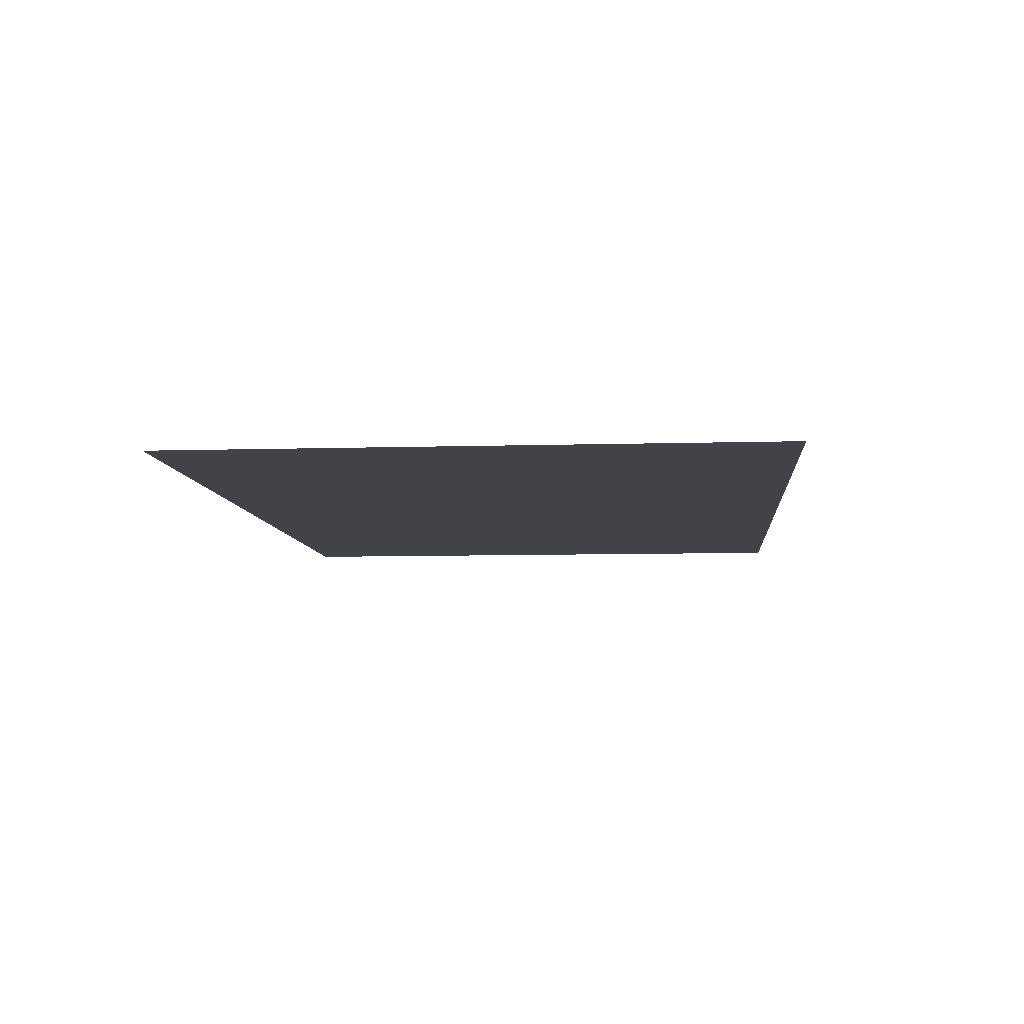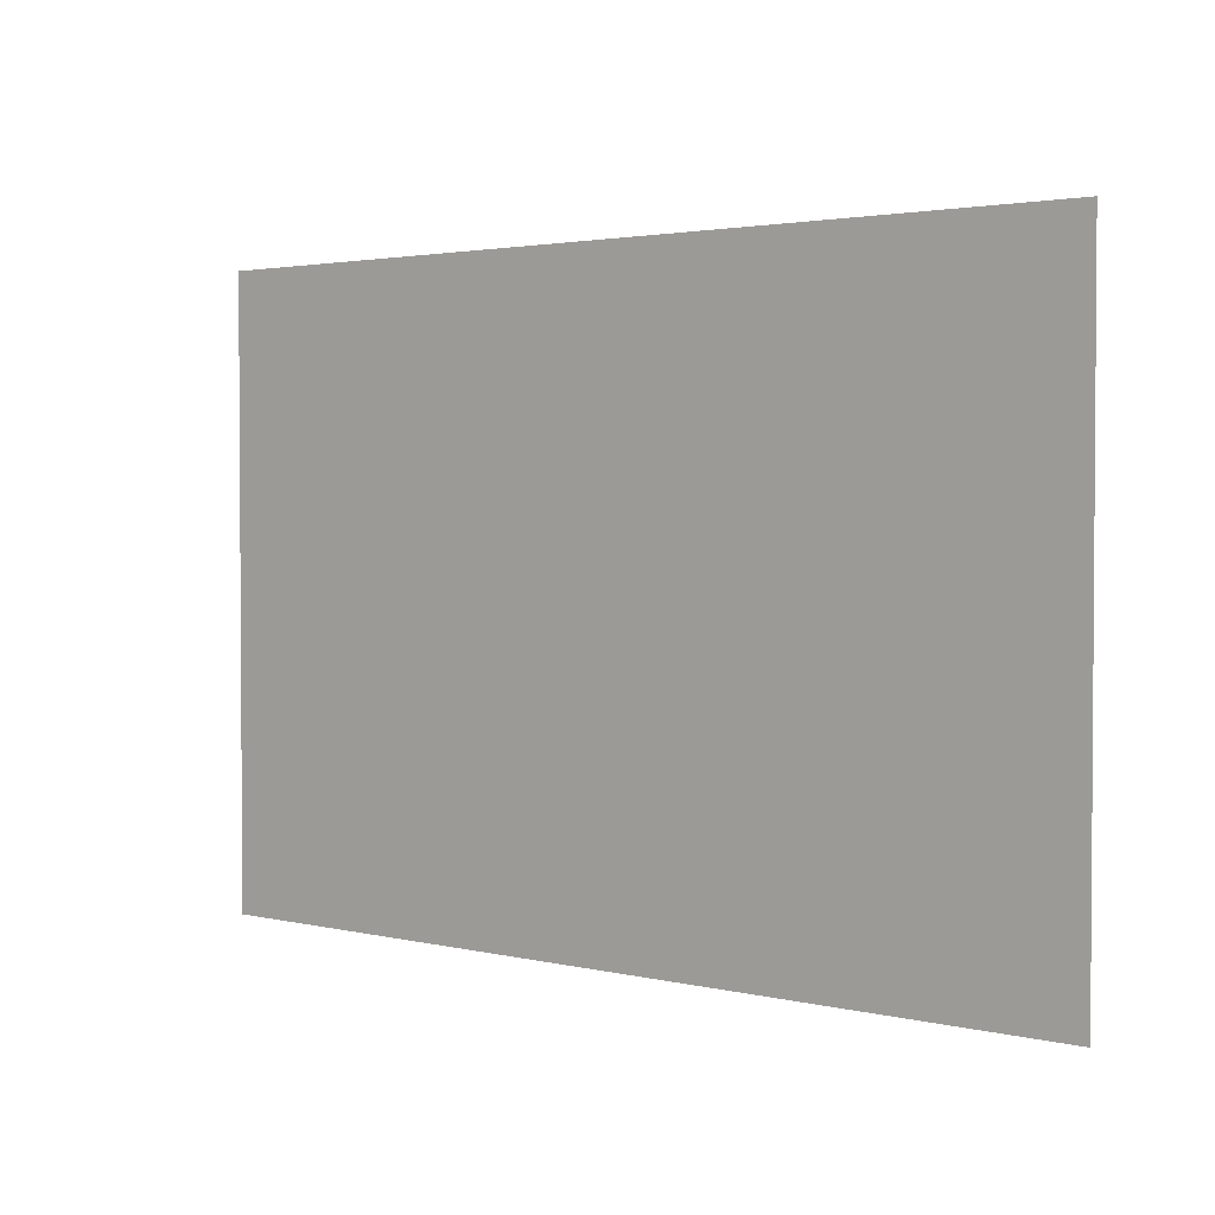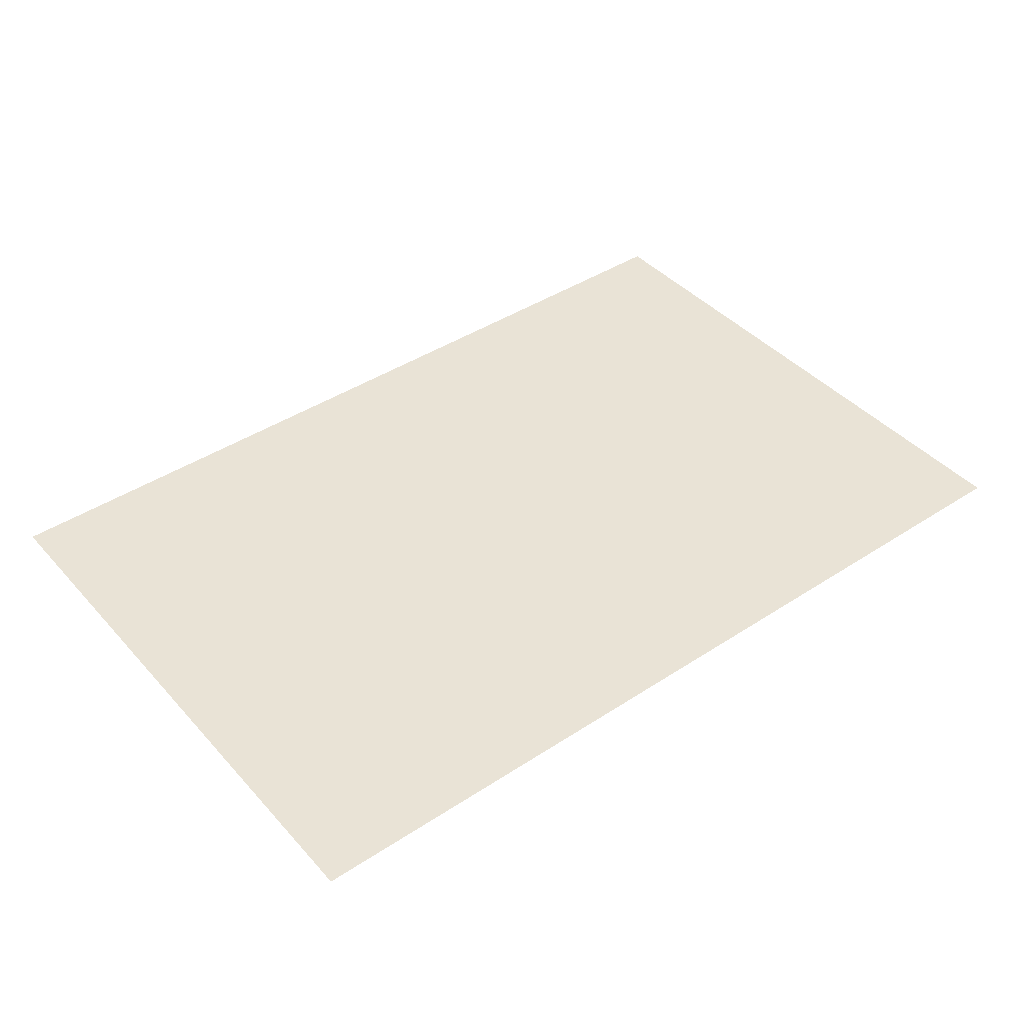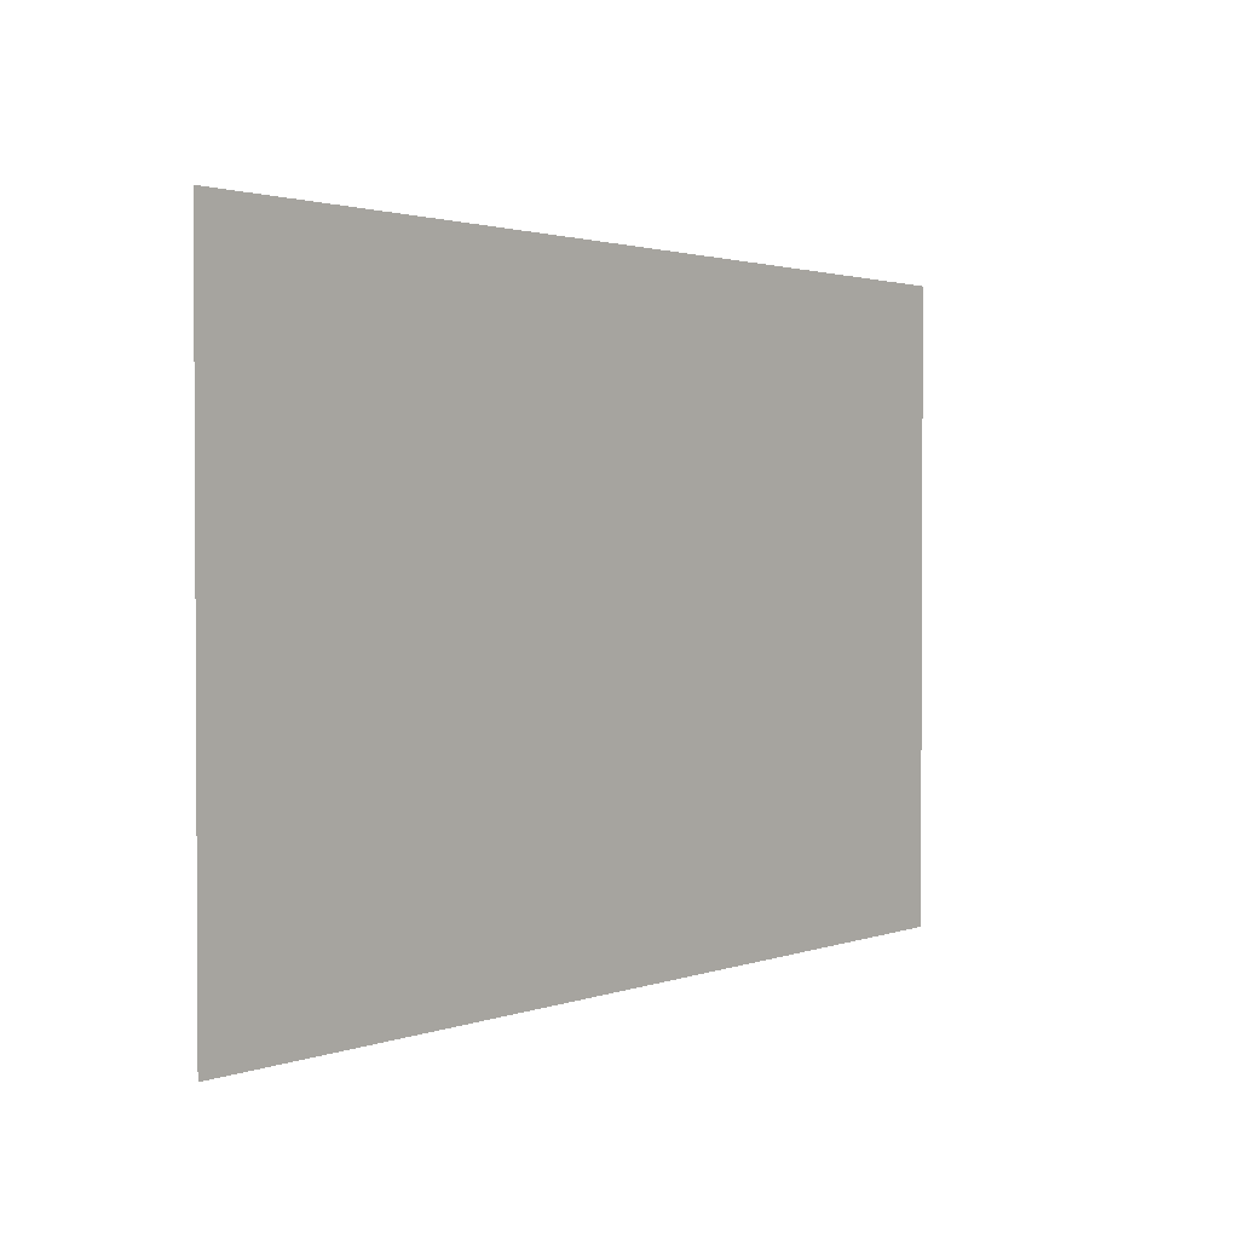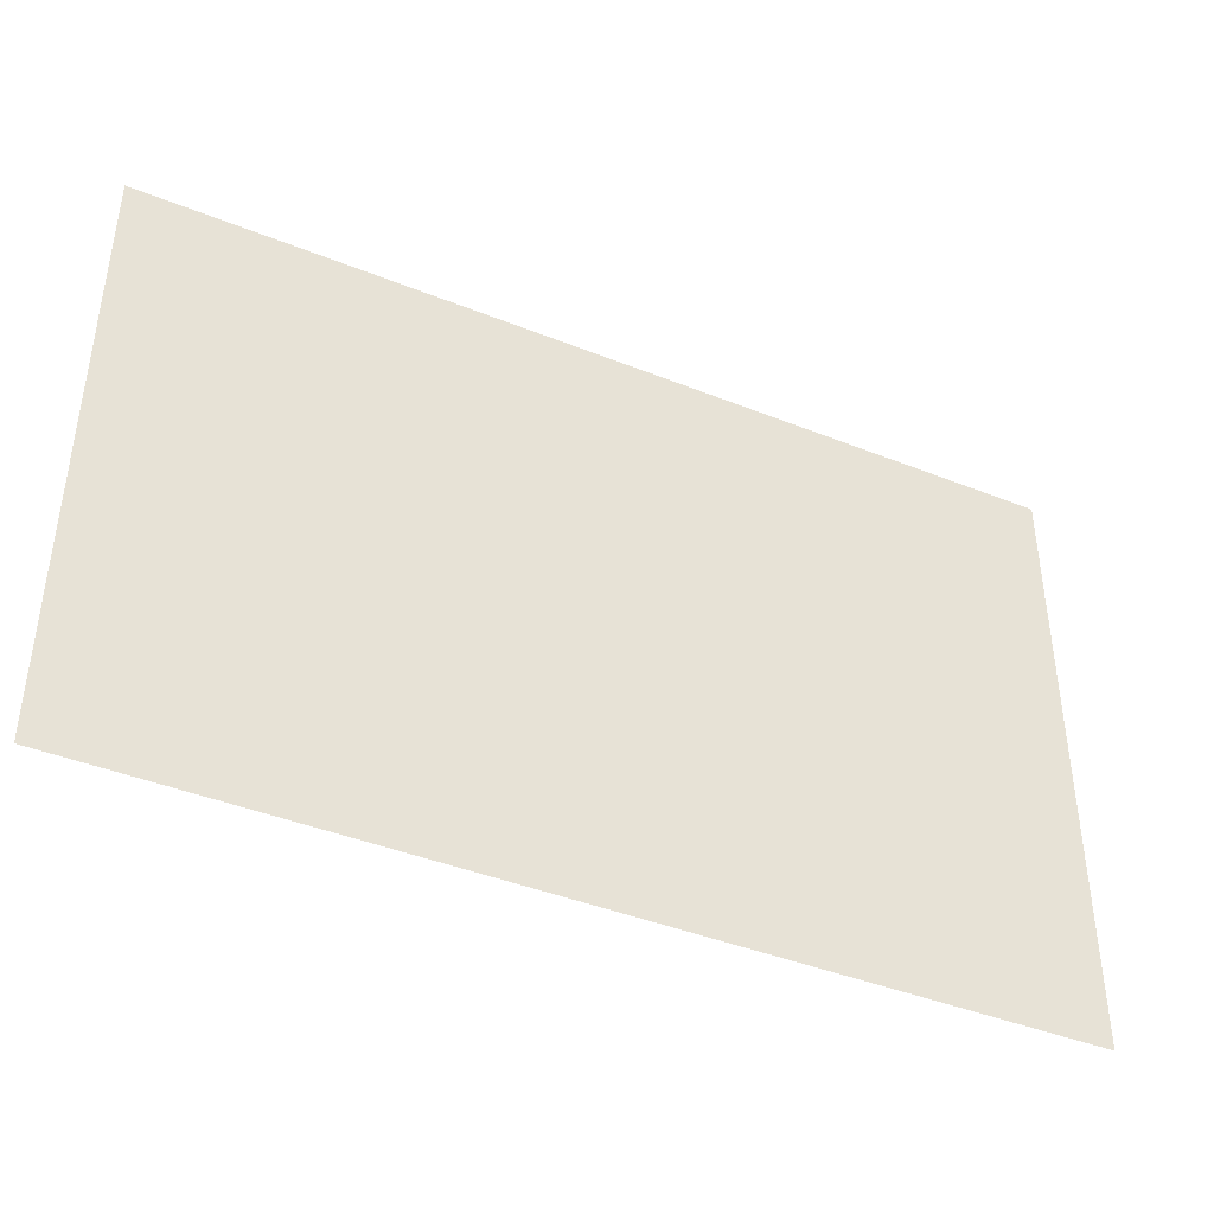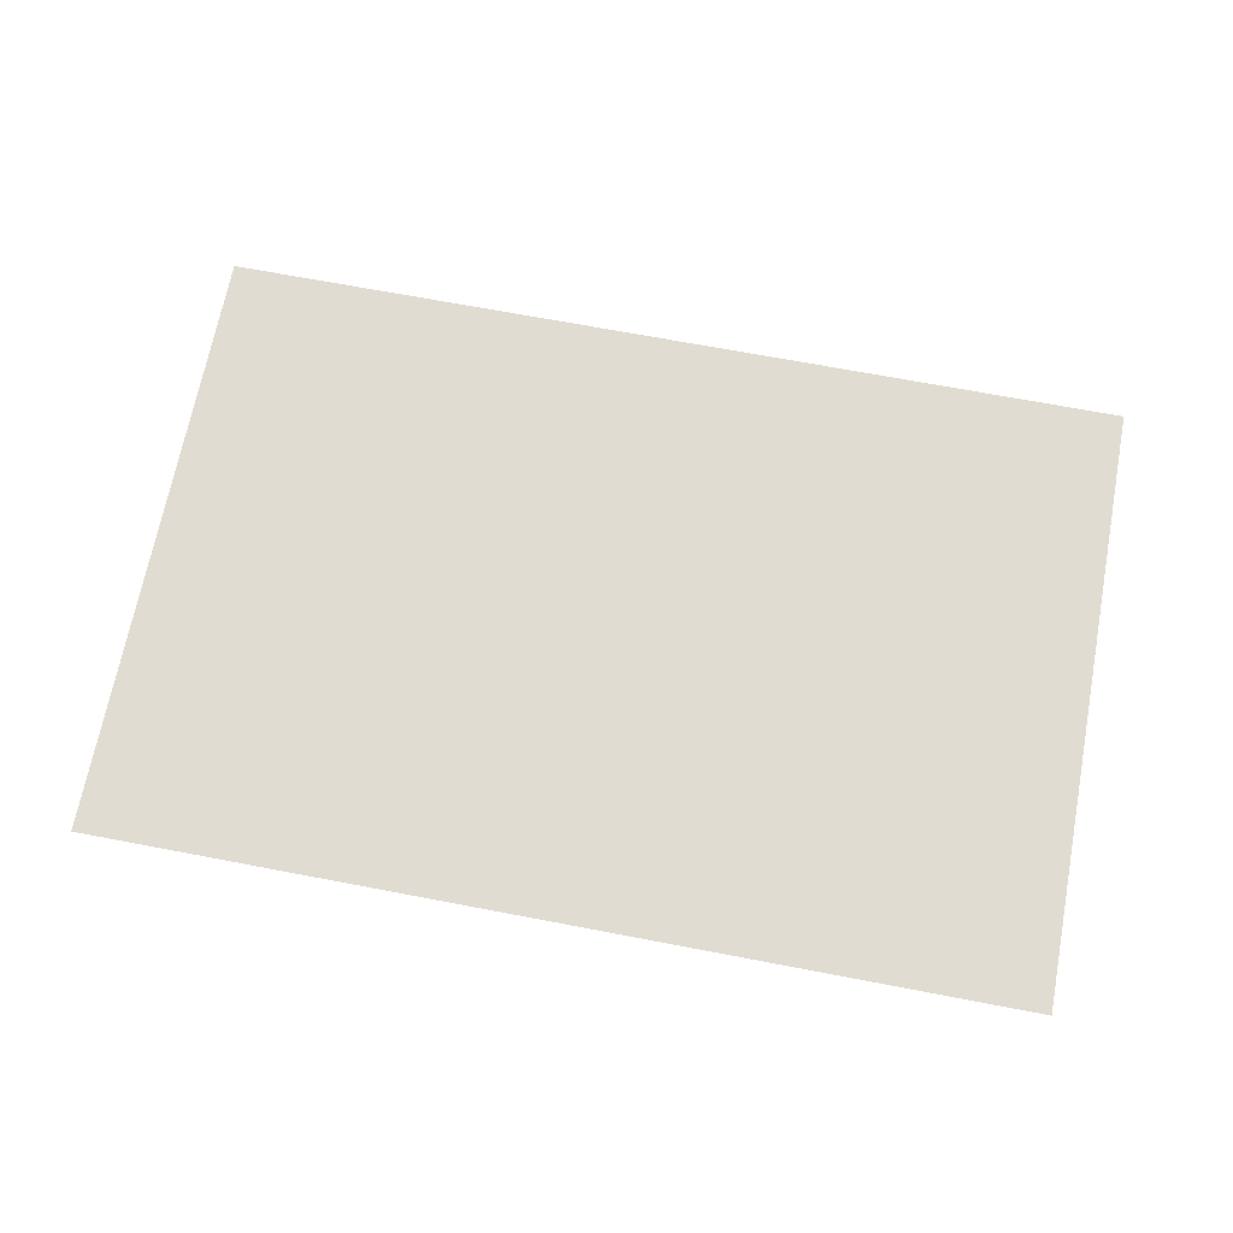
<metadata>
{"format":"obj","ext":"obj","renderer":"f3d","projection":"perspective","resolution":1024,"background":"white","views":[{"elev":-7.6,"azim":-85.1,"up":"+Z"},{"elev":2.4,"azim":-139.5,"up":"+Y"},{"elev":42.2,"azim":-38.1,"up":"+Z"},{"elev":1.8,"azim":129.0,"up":"+Y"},{"elev":-41.8,"azim":154.2,"up":"+Y"},{"elev":69.0,"azim":-169.2,"up":"+Z"}]}
</metadata>
<code>
v -5 -22 0
v -6 -22 0
v -6 -21 0
v -5 -21 0
v -4 -22 0
v -5 -22 0
v -5 -21 0
v -4 -21 0
v -3 -22 0
v -4 -22 0
v -4 -21 0
v -3 -21 0
v -2 -22 0
v -3 -22 0
v -3 -21 0
v -2 -21 0
v -1 -22 0
v -2 -22 0
v -2 -21 0
v -1 -21 0
v 0 -22 0
v -1 -22 0
v -1 -21 0
v 0 -21 0
v -5 -21 0
v -6 -21 0
v -6 -20 0
v -5 -20 0
v -4 -21 0
v -5 -21 0
v -5 -20 0
v -4 -20 0
v -3 -21 0
v -4 -21 0
v -4 -20 0
v -3 -20 0
v -2 -21 0
v -3 -21 0
v -3 -20 0
v -2 -20 0
v -1 -21 0
v -2 -21 0
v -2 -20 0
v -1 -20 0
v 0 -21 0
v -1 -21 0
v -1 -20 0
v 0 -20 0
v -5 -20 0
v -6 -20 0
v -6 -19 0
v -5 -19 0
v -4 -20 0
v -5 -20 0
v -5 -19 0
v -4 -19 0
v -3 -20 0
v -4 -20 0
v -4 -19 0
v -3 -19 0
v -2 -20 0
v -3 -20 0
v -3 -19 0
v -2 -19 0
v -1 -20 0
v -2 -20 0
v -2 -19 0
v -1 -19 0
v 0 -20 0
v -1 -20 0
v -1 -19 0
v 0 -19 0
v -5 -19 0
v -6 -19 0
v -6 -18 0
v -5 -18 0
v -4 -19 0
v -5 -19 0
v -5 -18 0
v -4 -18 0
v -3 -19 0
v -4 -19 0
v -4 -18 0
v -3 -18 0
v -2 -19 0
v -3 -19 0
v -3 -18 0
v -2 -18 0
v -1 -19 0
v -2 -19 0
v -2 -18 0
v -1 -18 0
v 0 -19 0
v -1 -19 0
v -1 -18 0
v 0 -18 0
g Nivel2_mesh_0020
f 1 2 3 4
f 5 6 7 8
f 9 10 11 12
f 13 14 15 16
f 17 18 19 20
f 21 22 23 24
f 25 26 27 28
f 29 30 31 32
f 33 34 35 36
f 37 38 39 40
f 41 42 43 44
f 45 46 47 48
f 49 50 51 52
f 53 54 55 56
f 57 58 59 60
f 61 62 63 64
f 65 66 67 68
f 69 70 71 72
f 73 74 75 76
f 77 78 79 80
f 81 82 83 84
f 85 86 87 88
f 89 90 91 92
f 93 94 95 96

</code>
